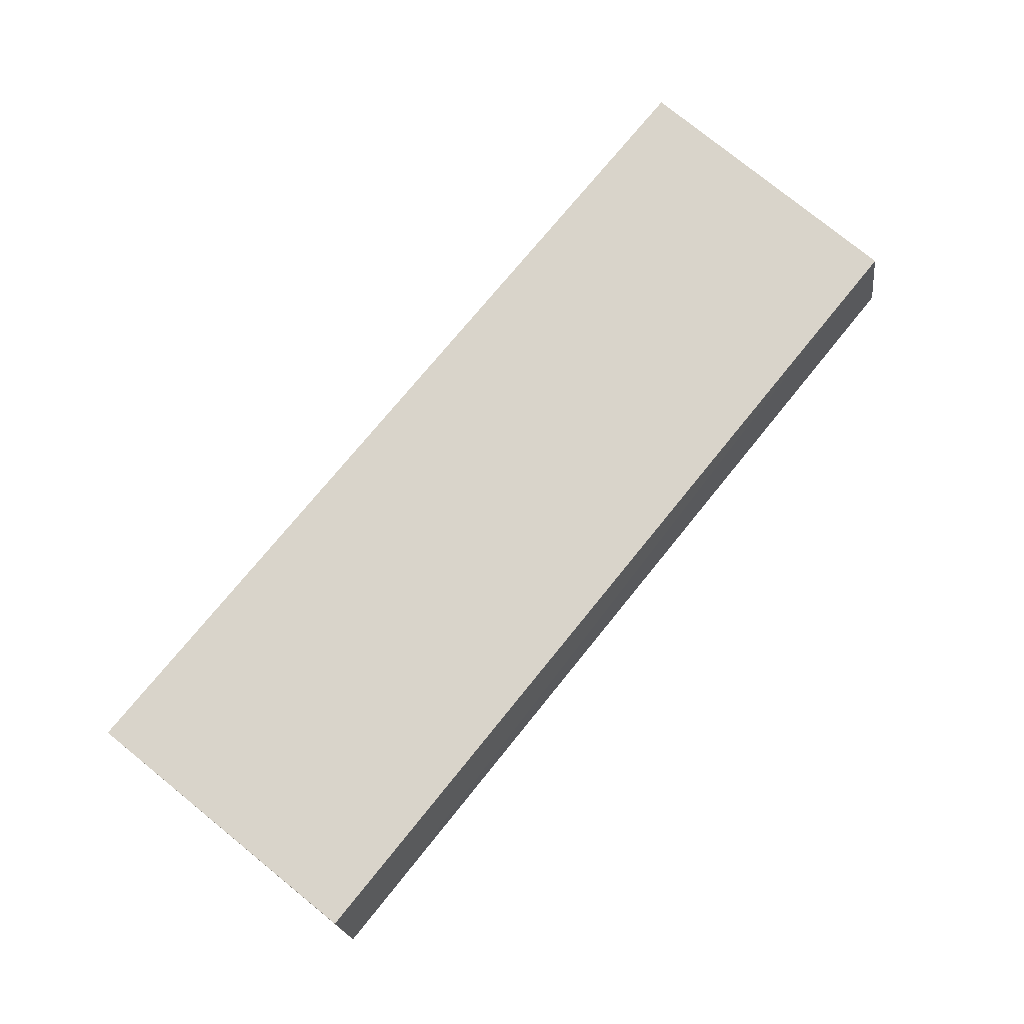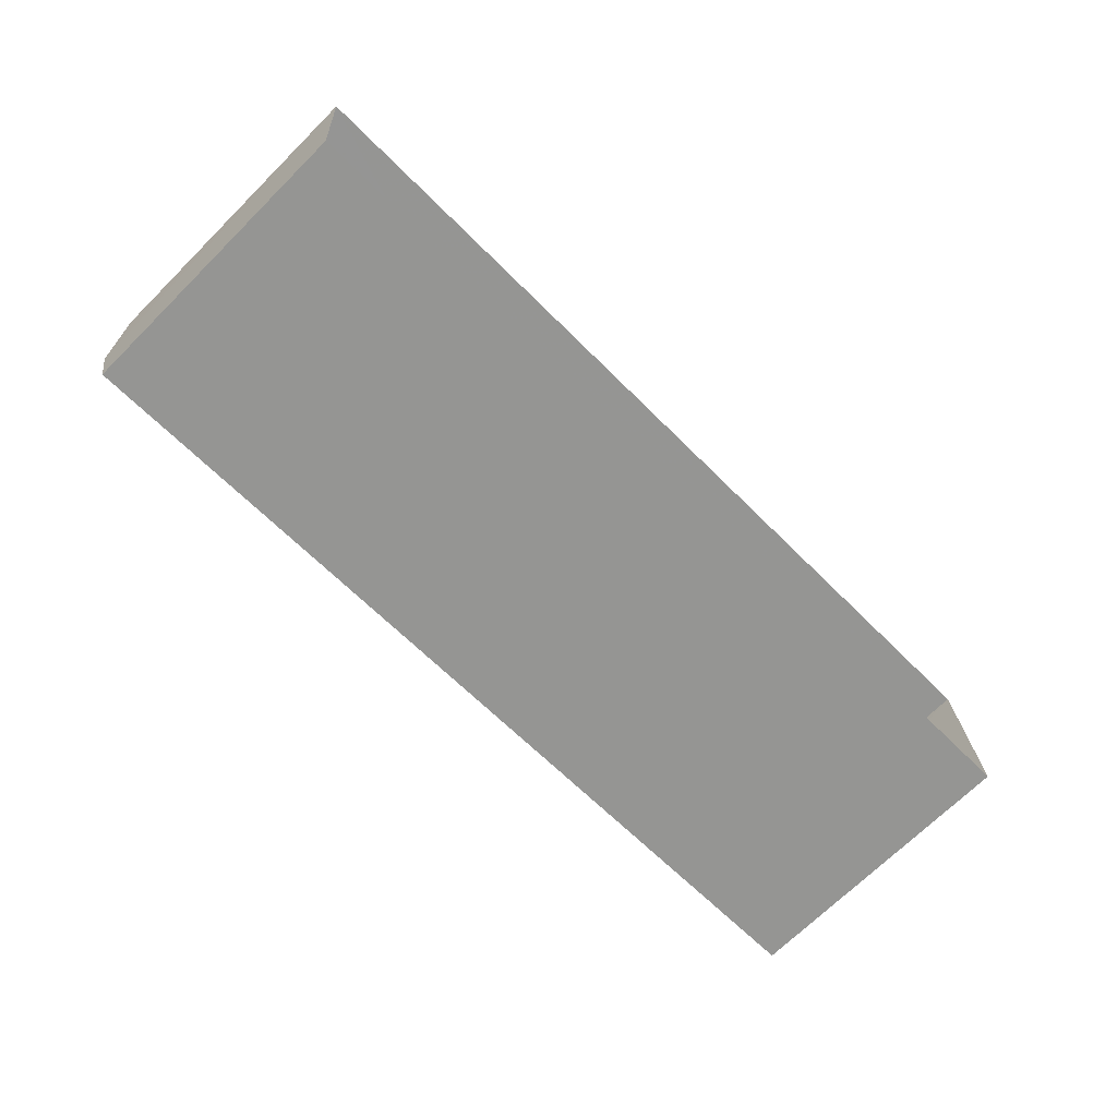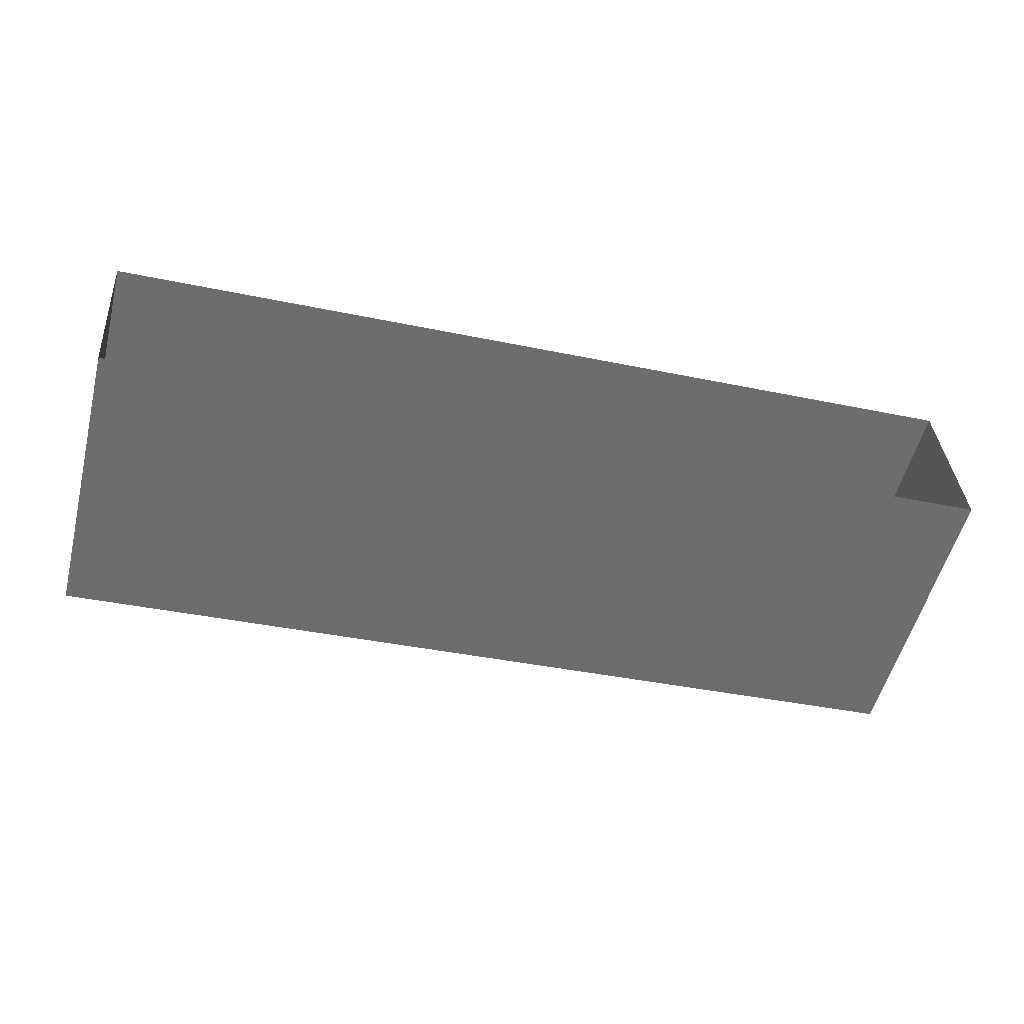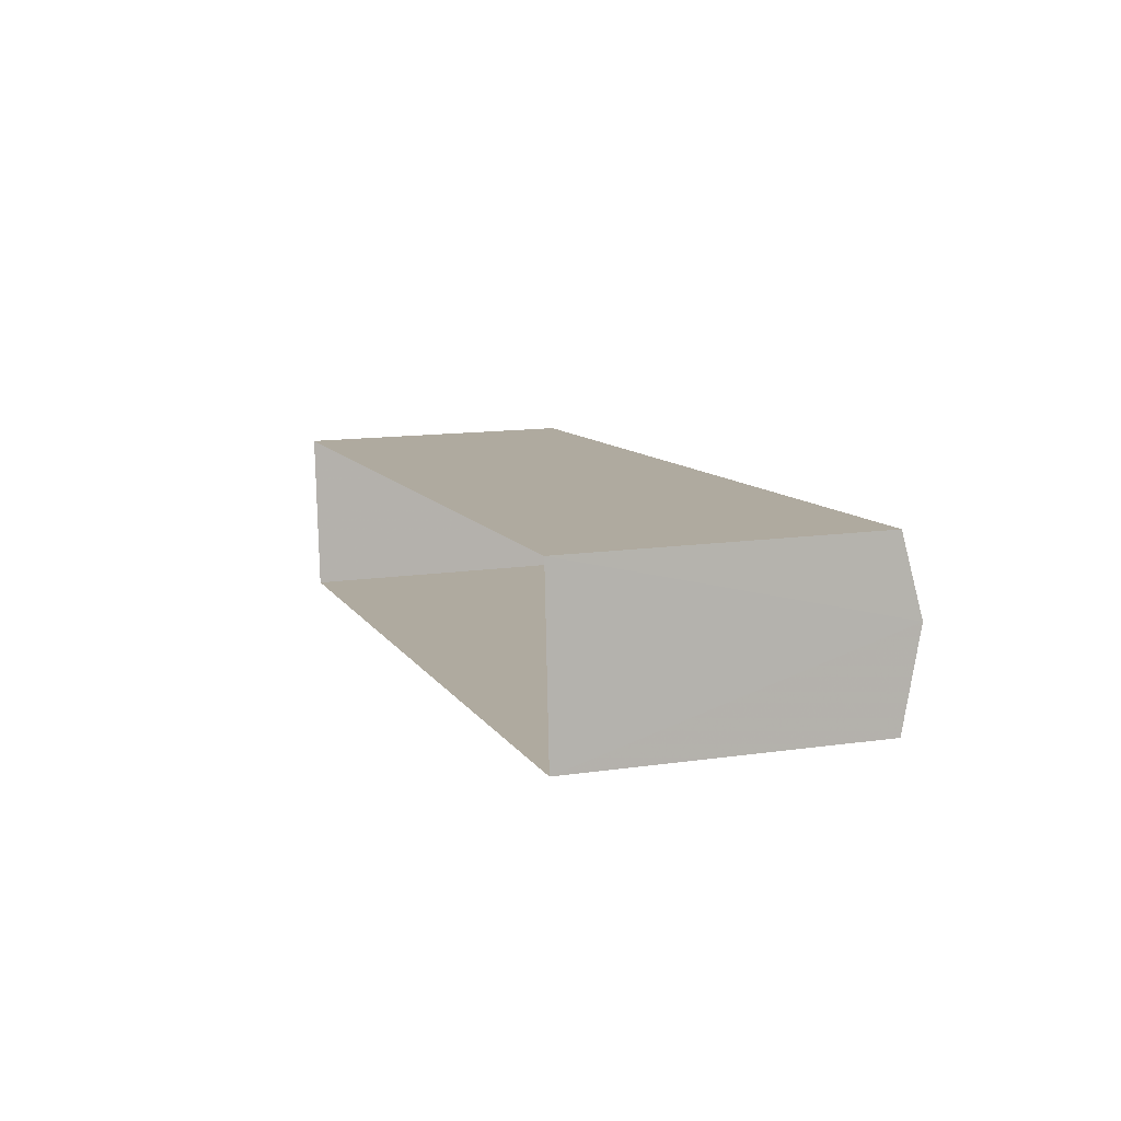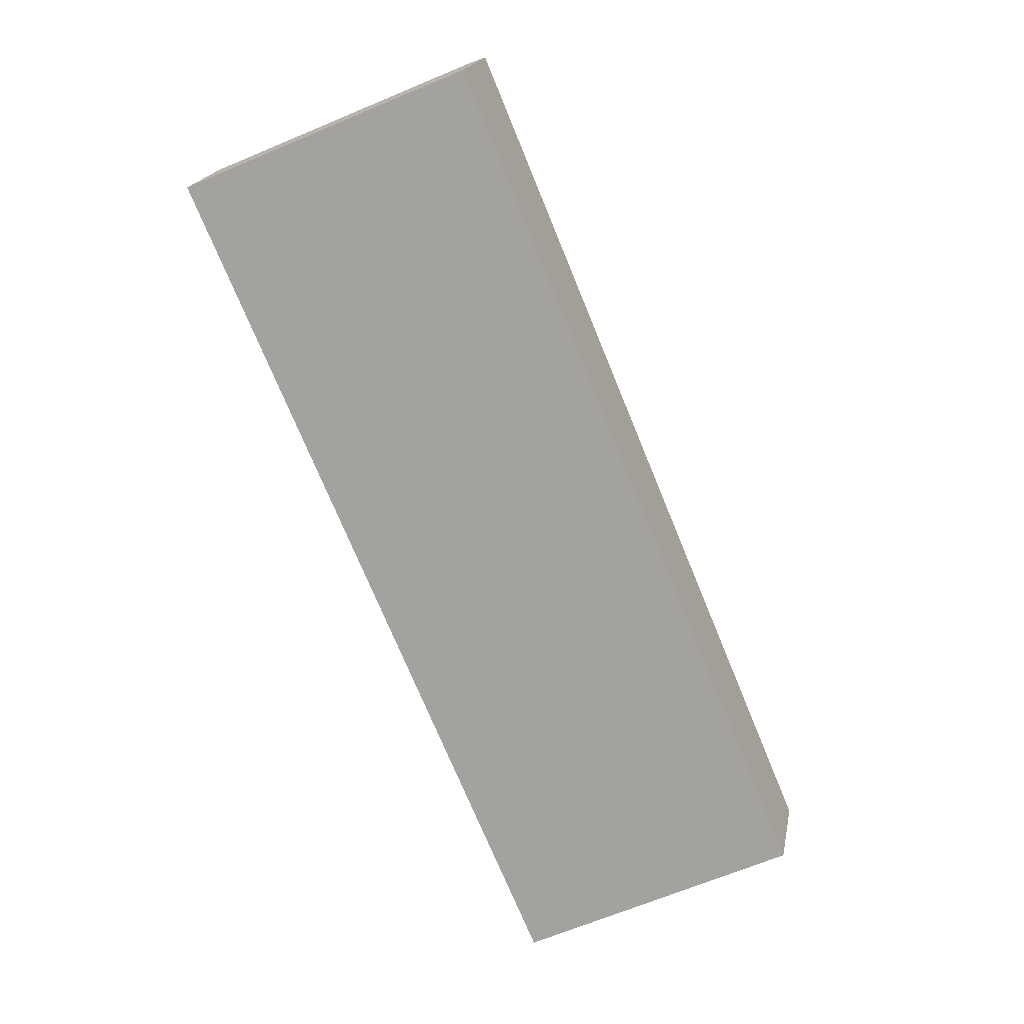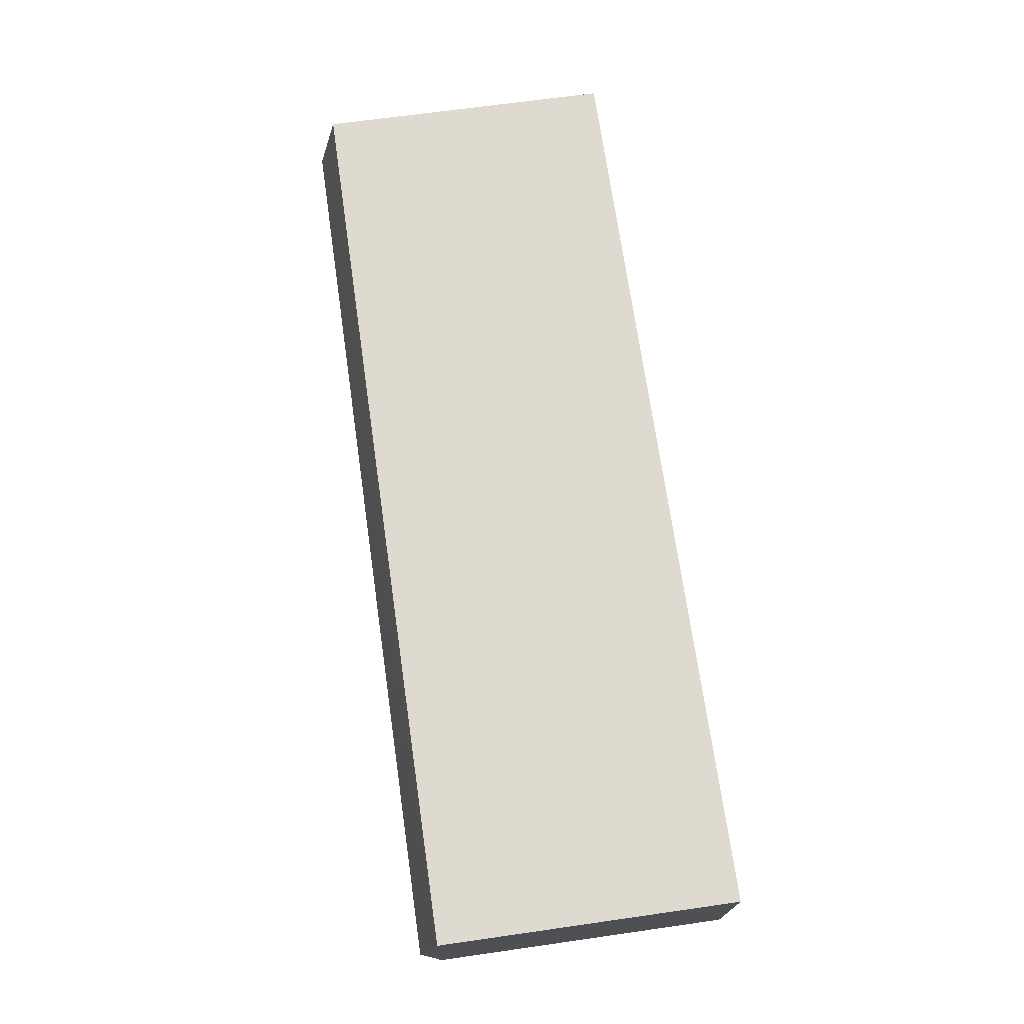
<metadata>
{"format":"obj","ext":"obj","renderer":"f3d","projection":"perspective","resolution":1024,"background":"white","views":[{"elev":78.5,"azim":-51.0,"up":"+Y"},{"elev":-70.0,"azim":134.7,"up":"+Y"},{"elev":-54.6,"azim":165.7,"up":"+Y"},{"elev":13.5,"azim":-108.0,"up":"+Y"},{"elev":-69.1,"azim":-67.5,"up":"+Y"},{"elev":67.1,"azim":81.8,"up":"+Y"}]}
</metadata>
<code>
v -3.73e+05 -1.057e+05 21.87
v -3.73e+05 -1.057e+05 21.87
v -3.73e+05 -1.057e+05 21.87
v -3.73e+05 -1.057e+05 21.87
v -3.73e+05 -1.057e+05 31.42
v -3.73e+05 -1.057e+05 31.42
v -3.73e+05 -1.057e+05 32.04
v -3.73e+05 -1.057e+05 32.04
v -3.73e+05 -1.057e+05 31.42
v -3.73e+05 -1.057e+05 31.42
f 1 2 3
f 4 1 3
f 5 6 7
f 8 5 7
f 7 9 8
f 7 10 9
f 10 2 1
f 9 10 1
f 6 3 7
f 3 2 7
f 2 10 7
f 9 1 8
f 1 4 8
f 4 5 8
f 6 4 3
f 6 5 4

</code>
